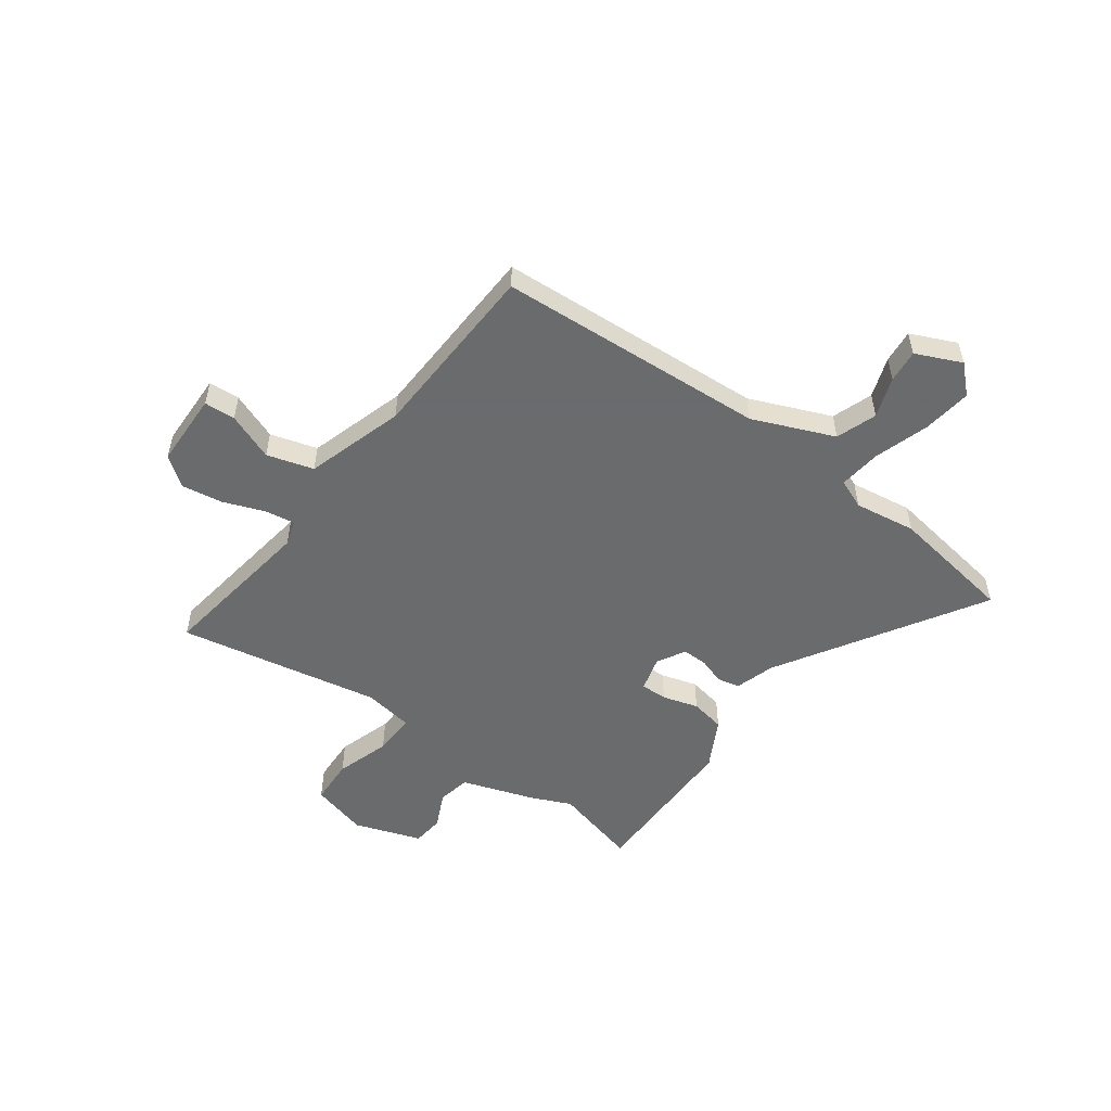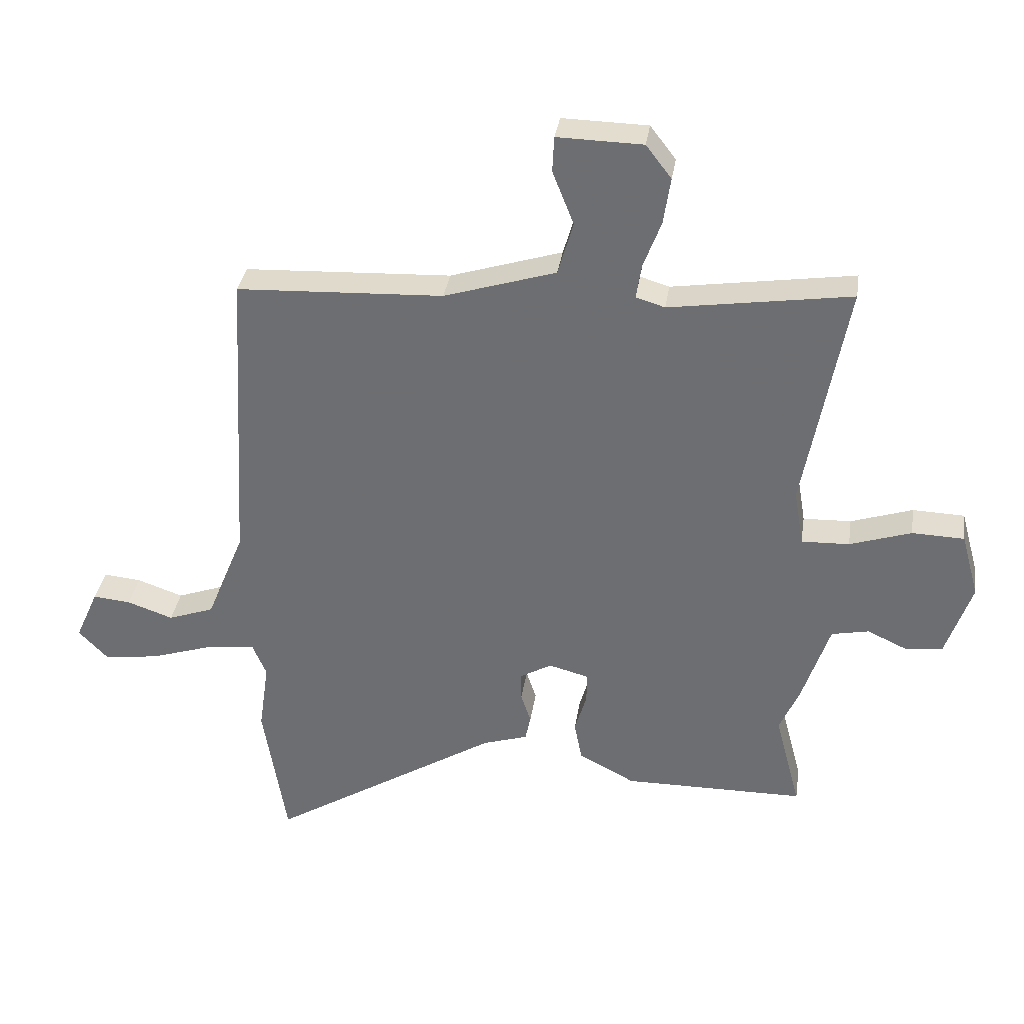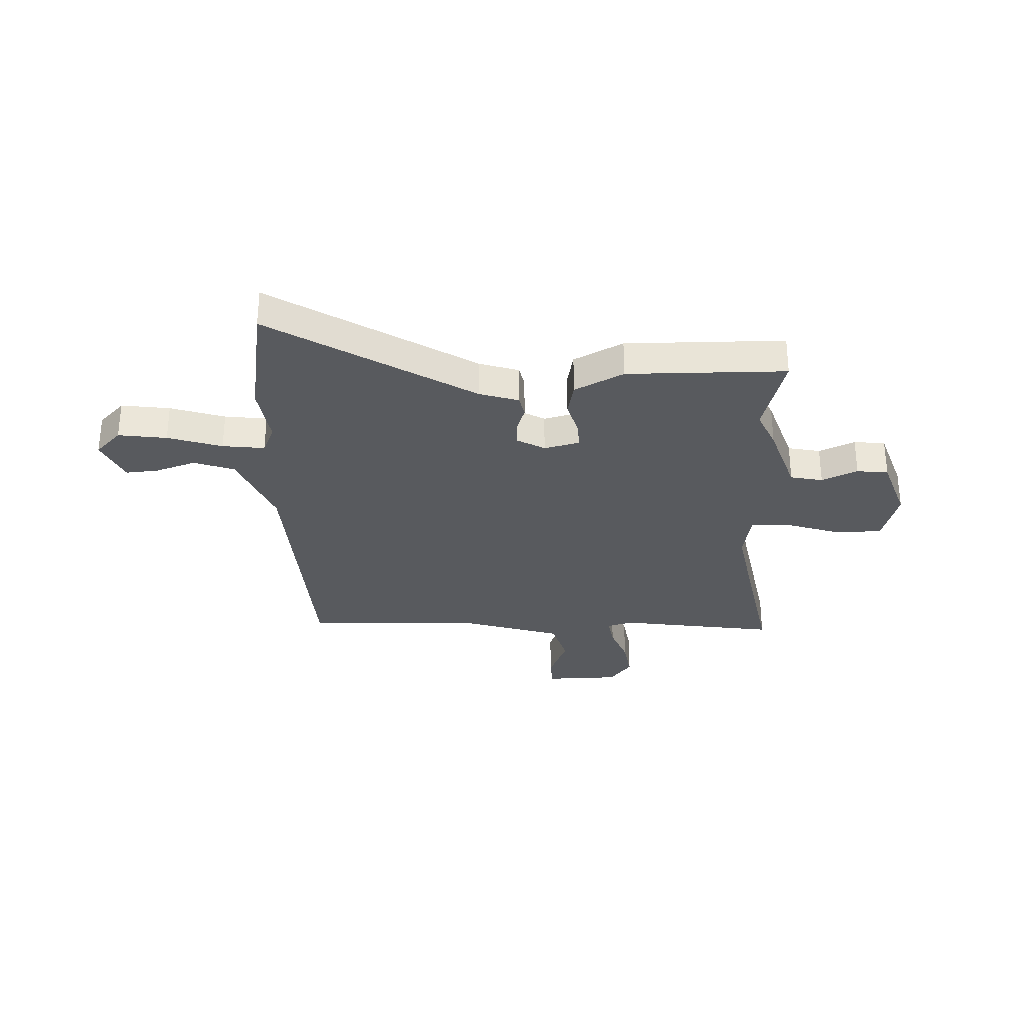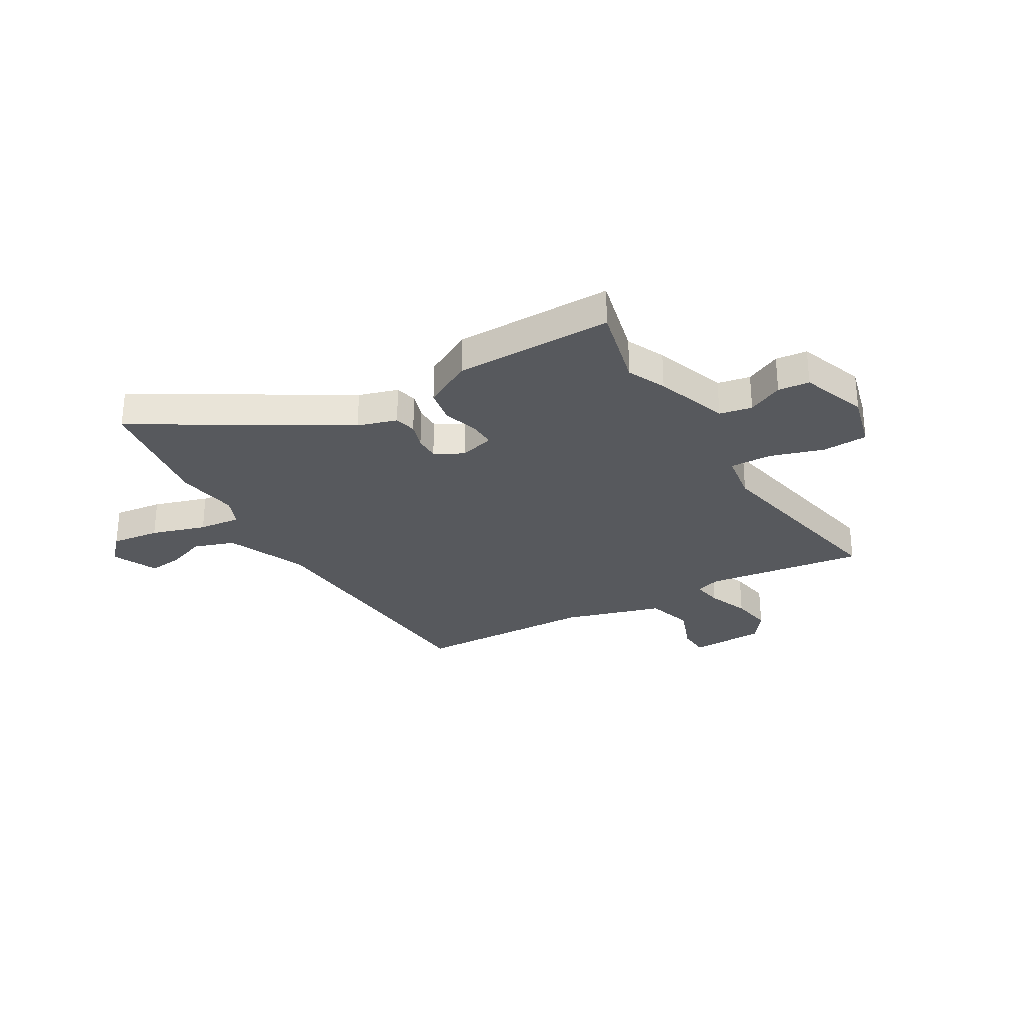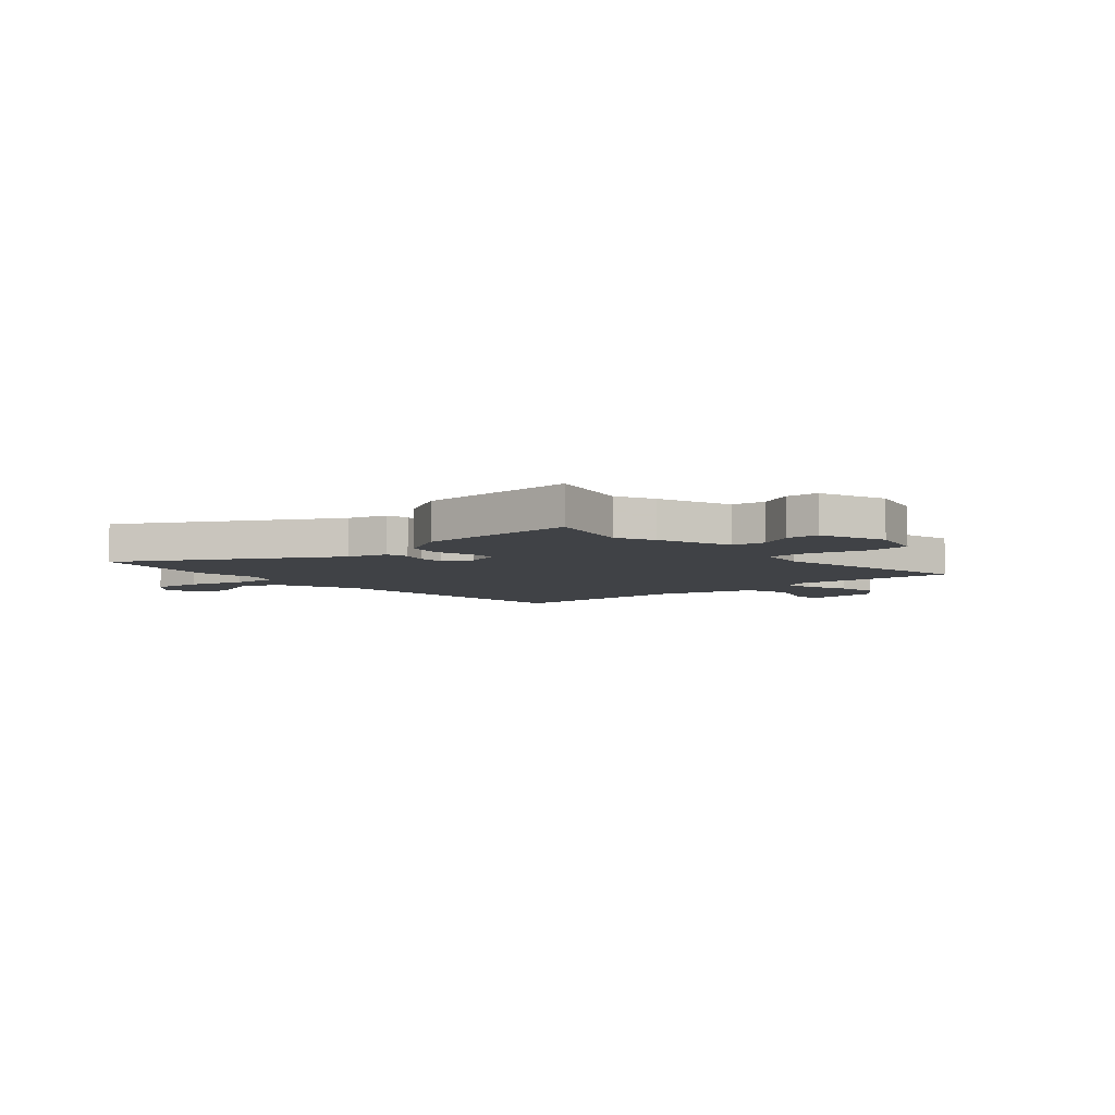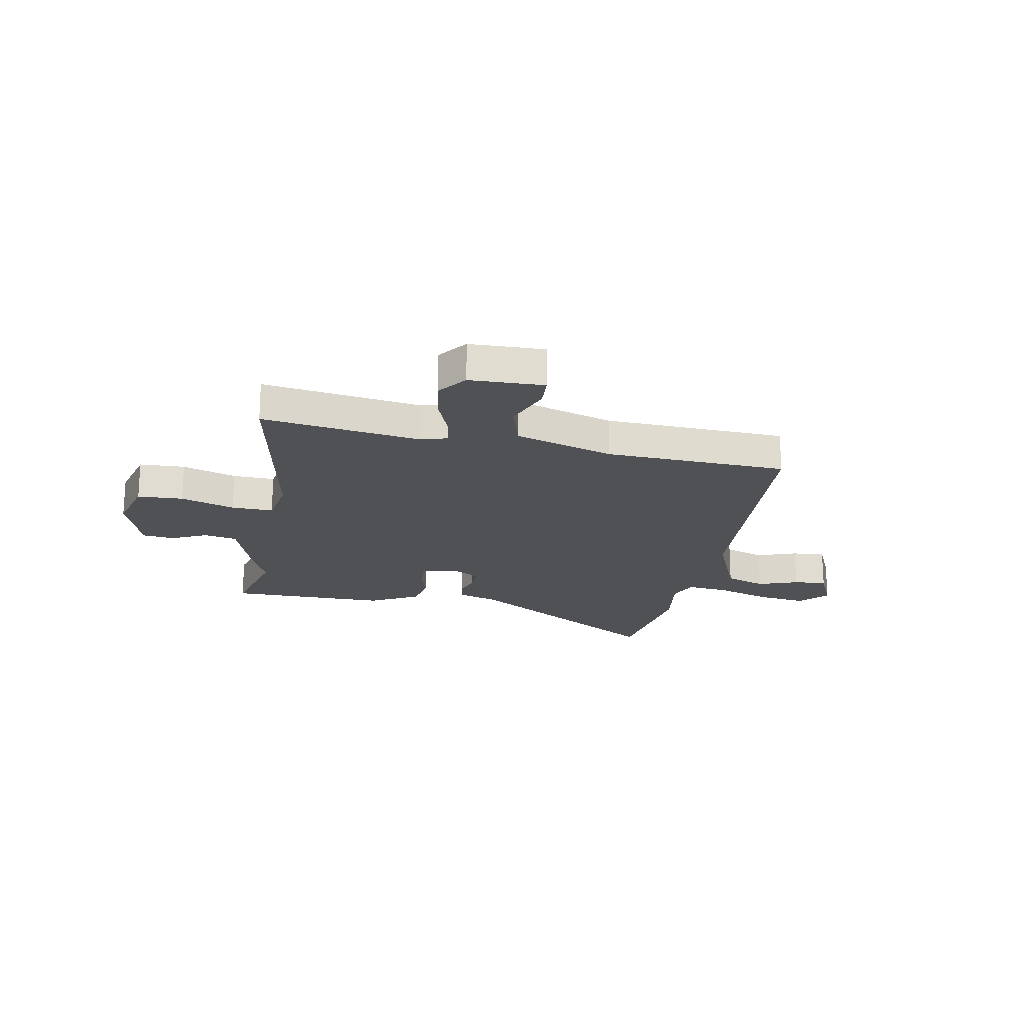
<metadata>
{"format":"obj","ext":"obj","renderer":"f3d","projection":"perspective","resolution":1024,"background":"white","views":[{"elev":-53.2,"azim":54.2,"up":"+Y"},{"elev":34.4,"azim":-171.5,"up":"+Z"},{"elev":-30.5,"azim":-178.0,"up":"+Y"},{"elev":-29.2,"azim":-148.8,"up":"+Y"},{"elev":-6.2,"azim":-137.0,"up":"+Y"},{"elev":-20.2,"azim":-10.3,"up":"+Y"}]}
</metadata>
<code>
v -0.503 0.07 -0.51
v -0.46 0.07 -0.346
v -0.493 0.07 -0.271
v -0.54 0.07 -0.129
v -0.603 0.07 -0.116
v -0.672 0.07 -0.148
v -0.733 0.07 -0.141
v -0.777 0.07 -0.012
v -0.747 0.07 0.097
v -0.659 0.07 0.1
v -0.555 0.07 0.066
v -0.474 0.07 0.063
v -0.458 0.07 0.158
v -0.53 0.07 0.549
v -0.223 0.07 0.503
v -0.174 0.07 0.518
v -0.183 0.07 0.576
v -0.213 0.07 0.656
v -0.225 0.07 0.735
v -0.182 0.07 0.791
v -0.038 0.07 0.794
v -0.035 0.07 0.734
v -0.071 0.07 0.643
v -0.045 0.07 0.553
v 0.144 0.07 0.494
v 0.494 0.07 0.478
v 0.523 0.07 -0.042
v 0.587 0.07 -0.199
v 0.665 0.07 -0.227
v 0.743 0.07 -0.2
v 0.807 0.07 -0.194
v 0.846 0.07 -0.282
v 0.796 0.07 -0.334
v 0.702 0.07 -0.321
v 0.597 0.07 -0.287
v 0.515 0.07 -0.277
v 0.491 0.07 -0.334
v 0.508 0.07 -0.453
v 0.469 0.07 -0.695
v 0.08 0.07 -0.454
v 0.004 0.07 -0.43
v -0.005 0.07 -0.387
v 0.012 0.07 -0.336
v 0.013 0.07 -0.288
v -0.041 0.07 -0.257
v -0.109 0.07 -0.275
v -0.108 0.07 -0.326
v -0.088 0.07 -0.395
v -0.101 0.07 -0.462
v -0.196 0.07 -0.512
v -0.503 0 -0.51
v -0.46 0 -0.346
v -0.493 0 -0.271
v -0.54 0 -0.129
v -0.603 0 -0.116
v -0.672 0 -0.148
v -0.733 0 -0.141
v -0.777 0 -0.012
v -0.747 0 0.097
v -0.659 0 0.1
v -0.555 0 0.066
v -0.474 0 0.063
v -0.458 0 0.158
v -0.53 0 0.549
v -0.223 0 0.503
v -0.174 0 0.518
v -0.183 0 0.576
v -0.213 0 0.656
v -0.225 0 0.735
v -0.182 0 0.791
v -0.038 0 0.794
v -0.035 0 0.734
v -0.071 0 0.643
v -0.045 0 0.553
v 0.144 0 0.494
v 0.494 0 0.478
v 0.523 0 -0.042
v 0.587 0 -0.199
v 0.665 0 -0.227
v 0.743 0 -0.2
v 0.807 0 -0.194
v 0.846 0 -0.282
v 0.796 0 -0.334
v 0.702 0 -0.321
v 0.597 0 -0.287
v 0.515 0 -0.277
v 0.491 0 -0.334
v 0.508 0 -0.453
v 0.469 0 -0.695
v 0.08 0 -0.454
v 0.004 0 -0.43
v -0.005 0 -0.387
v 0.012 0 -0.336
v 0.013 0 -0.288
v -0.041 0 -0.257
v -0.109 0 -0.275
v -0.108 0 -0.326
v -0.088 0 -0.395
v -0.101 0 -0.462
v -0.196 0 -0.512
f 47 48 49 50
f 46 47 50 1
f 40 41 42 43
f 40 43 44
f 37 38 39 40
f 36 37 40 44
f 32 33 34 35
f 32 35 36
f 29 30 31 32
f 29 32 36
f 28 29 36 44
f 25 26 27
f 24 25 27 28
f 20 21 22 23
f 20 23 24
f 17 18 19 20
f 16 17 20 24
f 15 16 24 28
f 13 14 15 28
f 8 9 10 11
f 8 11 12
f 5 6 7 8
f 4 5 8 12
f 2 3 4 12
f 46 1 2
f 45 46 2 12
f 28 44 45
f 12 13 28 45
f 100 99 98 97
f 51 100 97 96
f 93 92 91 90
f 94 93 90
f 90 89 88 87
f 94 90 87 86
f 85 84 83 82
f 86 85 82
f 82 81 80 79
f 86 82 79
f 94 86 79 78
f 77 76 75
f 78 77 75 74
f 73 72 71 70
f 74 73 70
f 70 69 68 67
f 74 70 67 66
f 78 74 66 65
f 78 65 64 63
f 61 60 59 58
f 62 61 58
f 58 57 56 55
f 62 58 55 54
f 62 54 53 52
f 52 51 96
f 62 52 96 95
f 95 94 78
f 95 78 63 62
f 1 51 52 2
f 2 52 53 3
f 3 53 54 4
f 4 54 55 5
f 5 55 56 6
f 6 56 57 7
f 7 57 58 8
f 8 58 59 9
f 9 59 60 10
f 10 60 61 11
f 11 61 62 12
f 12 62 63 13
f 13 63 64 14
f 14 64 65 15
f 15 65 66 16
f 16 66 67 17
f 17 67 68 18
f 18 68 69 19
f 19 69 70 20
f 20 70 71 21
f 21 71 72 22
f 22 72 73 23
f 23 73 74 24
f 24 74 75 25
f 25 75 76 26
f 26 76 77 27
f 27 77 78 28
f 28 78 79 29
f 29 79 80 30
f 30 80 81 31
f 31 81 82 32
f 32 82 83 33
f 33 83 84 34
f 34 84 85 35
f 35 85 86 36
f 36 86 87 37
f 37 87 88 38
f 38 88 89 39
f 39 89 90 40
f 40 90 91 41
f 41 91 92 42
f 42 92 93 43
f 43 93 94 44
f 44 94 95 45
f 45 95 96 46
f 46 96 97 47
f 47 97 98 48
f 48 98 99 49
f 49 99 100 50
f 50 100 51 1

</code>
